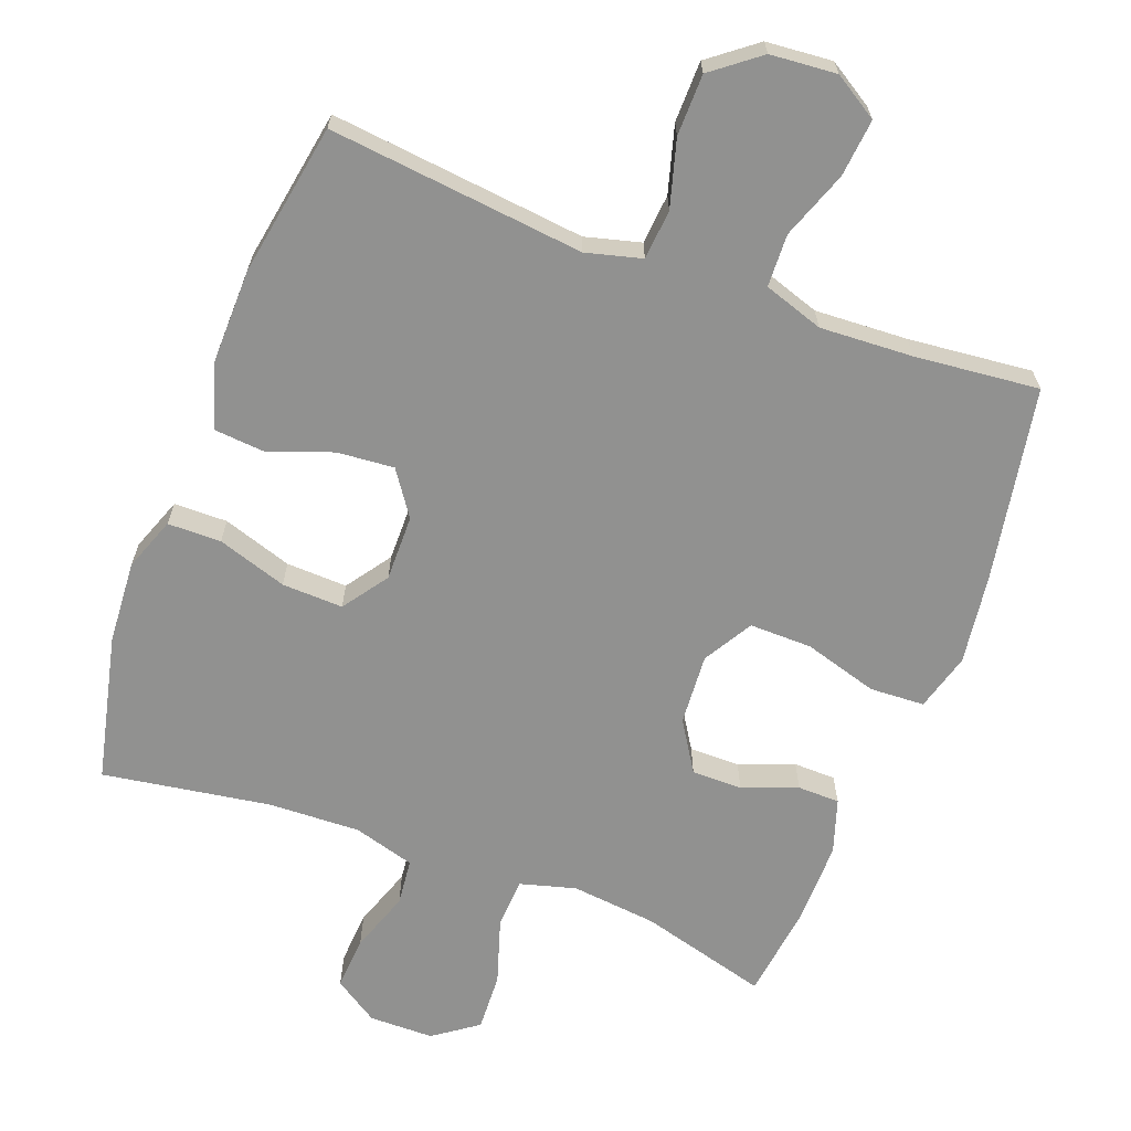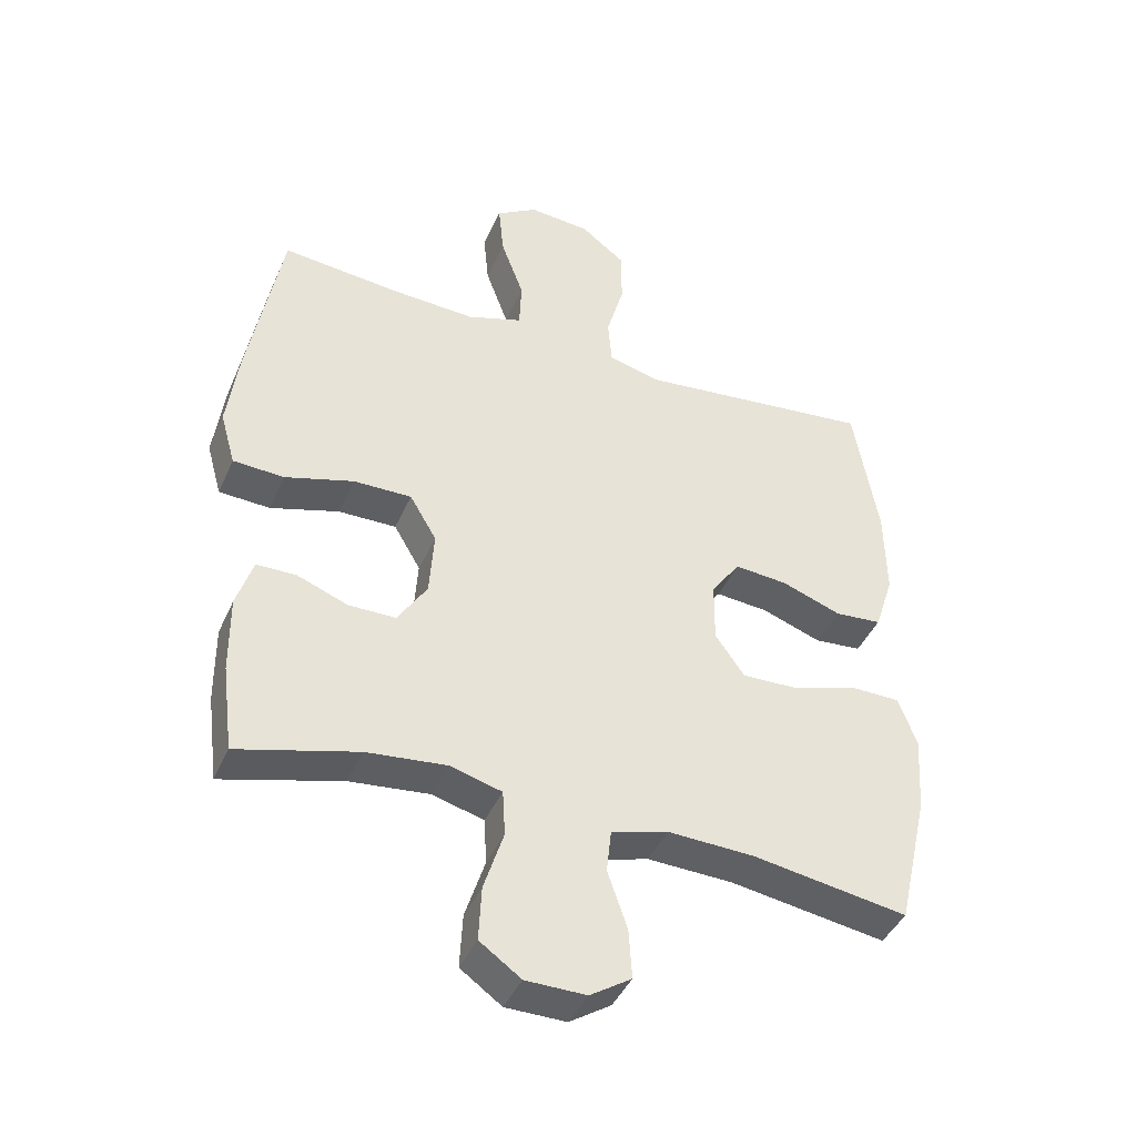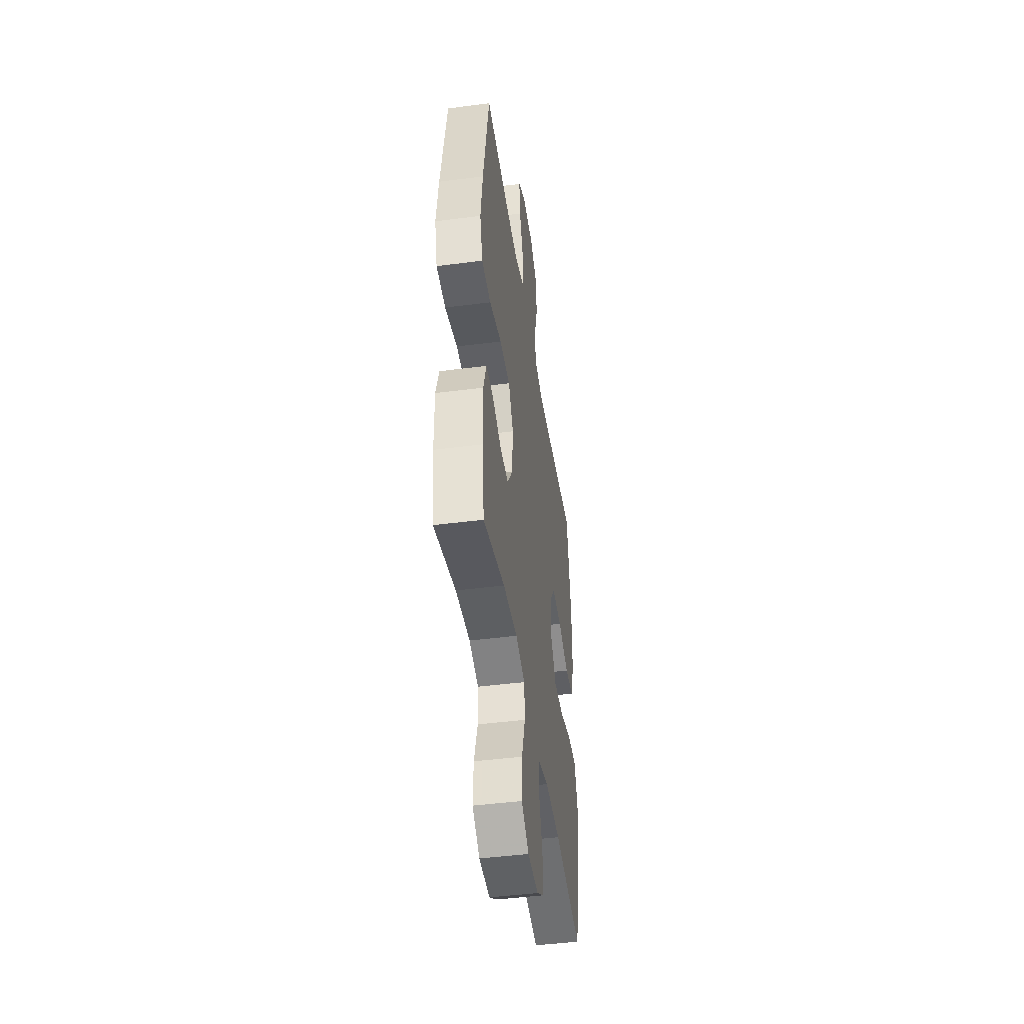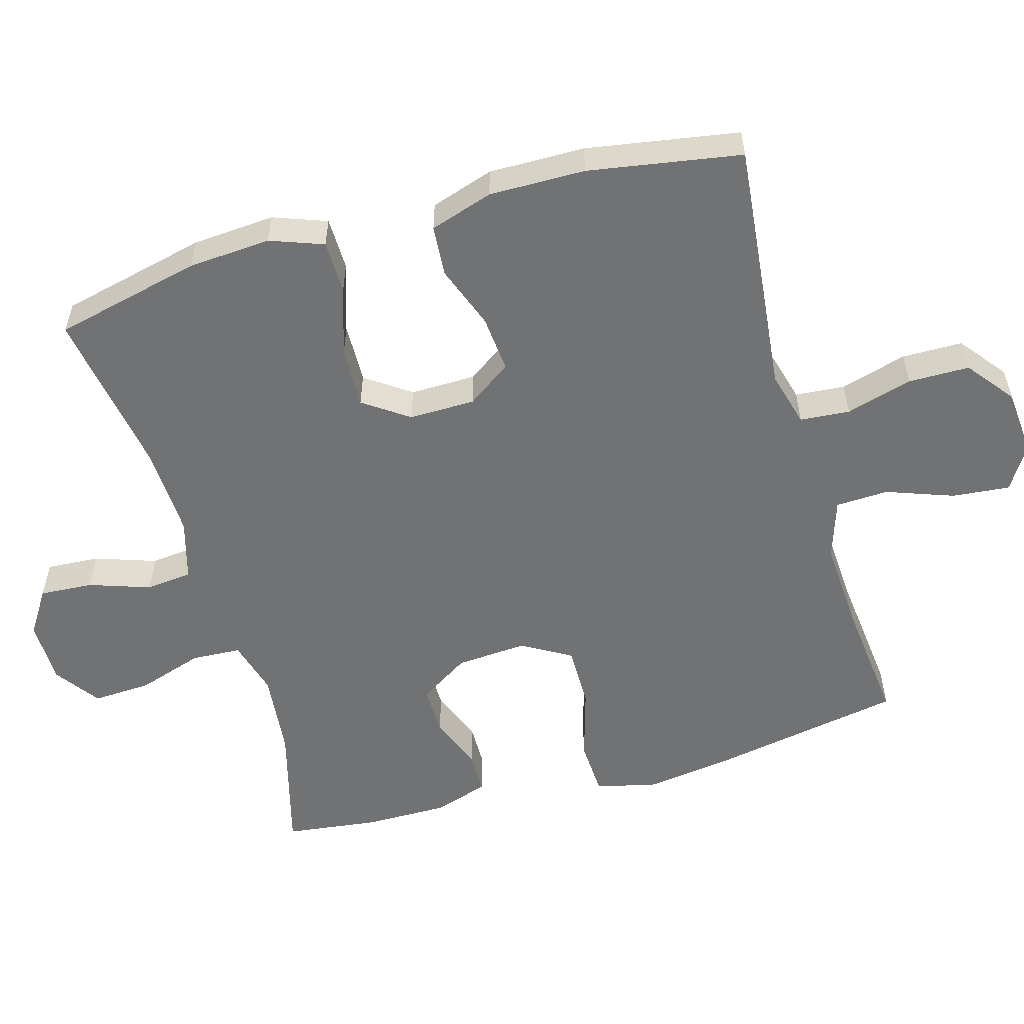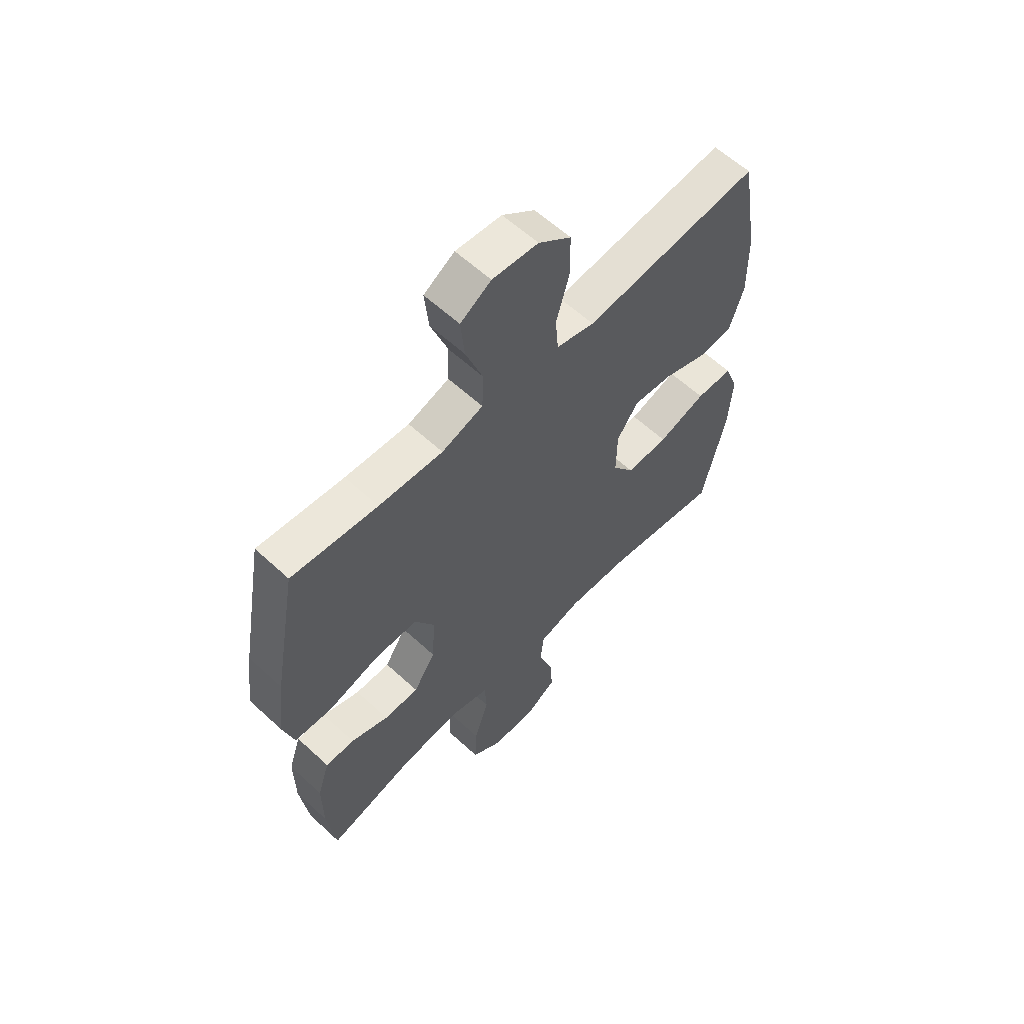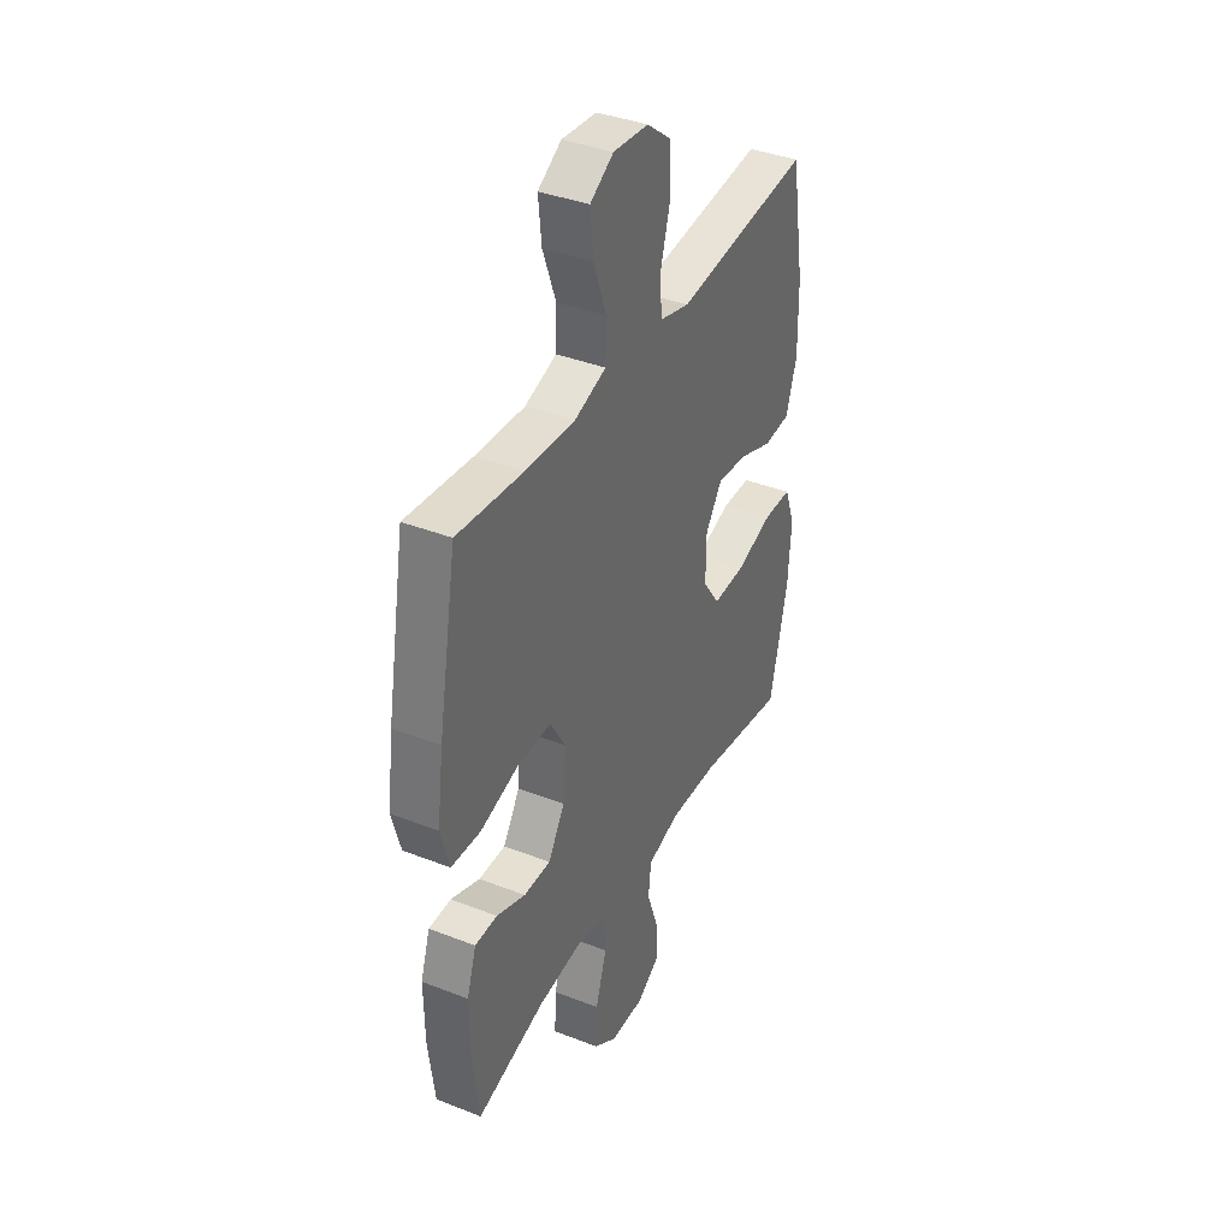
<metadata>
{"format":"obj","ext":"obj","renderer":"f3d","projection":"perspective","resolution":1024,"background":"white","views":[{"elev":-65.9,"azim":-20.7,"up":"+Y"},{"elev":-42.3,"azim":157.5,"up":"+Z"},{"elev":-45.7,"azim":98.5,"up":"+Z"},{"elev":-55.5,"azim":-73.9,"up":"+Y"},{"elev":60.1,"azim":133.4,"up":"+Z"},{"elev":38.4,"azim":116.3,"up":"+Z"}]}
</metadata>
<code>
v 0.5 0.07 0.5
v 0.55 0.07 0.222
v 0.567 0.07 0.096
v 0.544 0.07 0.014
v 0.466 0.07 0.01
v 0.361 0.07 0.041
v 0.272 0.07 0.042
v 0.231 0.07 -0.028
v 0.238 0.07 -0.129
v 0.283 0.07 -0.2
v 0.355 0.07 -0.2
v 0.433 0.07 -0.17
v 0.493 0.07 -0.171
v 0.518 0.07 -0.248
v 0.517 0.07 -0.367
v 0.5 0.07 -0.5
v 0.317 0.07 -0.45
v 0.195 0.07 -0.437
v 0.116 0.07 -0.459
v 0.112 0.07 -0.529
v 0.142 0.07 -0.623
v 0.146 0.07 -0.706
v 0.083 0.07 -0.751
v -0.009 0.07 -0.752
v -0.072 0.07 -0.711
v -0.067 0.07 -0.635
v -0.037 0.07 -0.548
v -0.044 0.07 -0.482
v -0.131 0.07 -0.457
v -0.262 0.07 -0.462
v -0.5 0.07 -0.5
v -0.548 0.07 -0.291
v -0.556 0.07 -0.173
v -0.528 0.07 -0.097
v -0.452 0.07 -0.096
v -0.353 0.07 -0.128
v -0.266 0.07 -0.131
v -0.221 0.07 -0.067
v -0.222 0.07 0.027
v -0.266 0.07 0.09
v -0.347 0.07 0.083
v -0.438 0.07 0.05
v -0.51 0.07 0.056
v -0.539 0.07 0.146
v -0.537 0.07 0.283
v -0.5 0.07 0.5
v -0.257 0.07 0.474
v -0.137 0.07 0.461
v -0.058 0.07 0.482
v -0.052 0.07 0.553
v -0.079 0.07 0.648
v -0.078 0.07 0.735
v -0.011 0.07 0.787
v 0.083 0.07 0.795
v 0.146 0.07 0.756
v 0.138 0.07 0.674
v 0.103 0.07 0.578
v 0.106 0.07 0.503
v 0.191 0.07 0.475
v 0.323 0.07 0.482
v 0.5 0 0.5
v 0.55 0 0.222
v 0.567 0 0.096
v 0.544 0 0.014
v 0.466 0 0.01
v 0.361 0 0.041
v 0.272 0 0.042
v 0.231 0 -0.028
v 0.238 0 -0.129
v 0.283 0 -0.2
v 0.355 0 -0.2
v 0.433 0 -0.17
v 0.493 0 -0.171
v 0.518 0 -0.248
v 0.517 0 -0.367
v 0.5 0 -0.5
v 0.317 0 -0.45
v 0.195 0 -0.437
v 0.116 0 -0.459
v 0.112 0 -0.529
v 0.142 0 -0.623
v 0.146 0 -0.706
v 0.083 0 -0.751
v -0.009 0 -0.752
v -0.072 0 -0.711
v -0.067 0 -0.635
v -0.037 0 -0.548
v -0.044 0 -0.482
v -0.131 0 -0.457
v -0.262 0 -0.462
v -0.5 0 -0.5
v -0.548 0 -0.291
v -0.556 0 -0.173
v -0.528 0 -0.097
v -0.452 0 -0.096
v -0.353 0 -0.128
v -0.266 0 -0.131
v -0.221 0 -0.067
v -0.222 0 0.027
v -0.266 0 0.09
v -0.347 0 0.083
v -0.438 0 0.05
v -0.51 0 0.056
v -0.539 0 0.146
v -0.537 0 0.283
v -0.5 0 0.5
v -0.257 0 0.474
v -0.137 0 0.461
v -0.058 0 0.482
v -0.052 0 0.553
v -0.079 0 0.648
v -0.078 0 0.735
v -0.011 0 0.787
v 0.083 0 0.795
v 0.146 0 0.756
v 0.138 0 0.674
v 0.103 0 0.578
v 0.106 0 0.503
v 0.191 0 0.475
v 0.323 0 0.482
f 55 56 57
f 54 55 57
f 53 54 57
f 52 53 57
f 51 52 57
f 50 51 57
f 49 50 57 58
f 48 49 58 59
f 46 47 48
f 45 46 48
f 44 45 48
f 43 44 48
f 42 43 48
f 41 42 48
f 40 41 48 59
f 34 35 36
f 33 34 36
f 32 33 36
f 31 32 36
f 30 31 36
f 29 30 36 37
f 28 29 37 38
f 25 26 27
f 24 25 27
f 23 24 27
f 22 23 27
f 21 22 27
f 20 21 27
f 19 20 27 28
f 28 38 39
f 19 28 39
f 18 19 39
f 15 16 17
f 14 15 17
f 13 14 17
f 12 13 17
f 11 12 17
f 10 11 17 18
f 4 5 6
f 3 4 6
f 2 3 6
f 1 2 6
f 60 1 6
f 60 6 7
f 59 60 7 8
f 40 59 8 9
f 18 39 40
f 10 18 40
f 9 10 40
f 117 116 115
f 117 115 114
f 117 114 113
f 117 113 112
f 117 112 111
f 117 111 110
f 118 117 110 109
f 119 118 109 108
f 108 107 106
f 108 106 105
f 108 105 104
f 108 104 103
f 108 103 102
f 108 102 101
f 119 108 101 100
f 96 95 94
f 96 94 93
f 96 93 92
f 96 92 91
f 96 91 90
f 97 96 90 89
f 98 97 89 88
f 87 86 85
f 87 85 84
f 87 84 83
f 87 83 82
f 87 82 81
f 87 81 80
f 88 87 80 79
f 99 98 88
f 99 88 79
f 99 79 78
f 77 76 75
f 77 75 74
f 77 74 73
f 77 73 72
f 77 72 71
f 78 77 71 70
f 66 65 64
f 66 64 63
f 66 63 62
f 66 62 61
f 66 61 120
f 67 66 120
f 68 67 120 119
f 69 68 119 100
f 100 99 78
f 100 78 70
f 100 70 69
f 1 61 62 2
f 2 62 63 3
f 3 63 64 4
f 4 64 65 5
f 5 65 66 6
f 6 66 67 7
f 7 67 68 8
f 8 68 69 9
f 9 69 70 10
f 10 70 71 11
f 11 71 72 12
f 12 72 73 13
f 13 73 74 14
f 14 74 75 15
f 15 75 76 16
f 16 76 77 17
f 17 77 78 18
f 18 78 79 19
f 19 79 80 20
f 20 80 81 21
f 21 81 82 22
f 22 82 83 23
f 23 83 84 24
f 24 84 85 25
f 25 85 86 26
f 26 86 87 27
f 27 87 88 28
f 28 88 89 29
f 29 89 90 30
f 30 90 91 31
f 31 91 92 32
f 32 92 93 33
f 33 93 94 34
f 34 94 95 35
f 35 95 96 36
f 36 96 97 37
f 37 97 98 38
f 38 98 99 39
f 39 99 100 40
f 40 100 101 41
f 41 101 102 42
f 42 102 103 43
f 43 103 104 44
f 44 104 105 45
f 45 105 106 46
f 46 106 107 47
f 47 107 108 48
f 48 108 109 49
f 49 109 110 50
f 50 110 111 51
f 51 111 112 52
f 52 112 113 53
f 53 113 114 54
f 54 114 115 55
f 55 115 116 56
f 56 116 117 57
f 57 117 118 58
f 58 118 119 59
f 59 119 120 60
f 60 120 61 1

</code>
